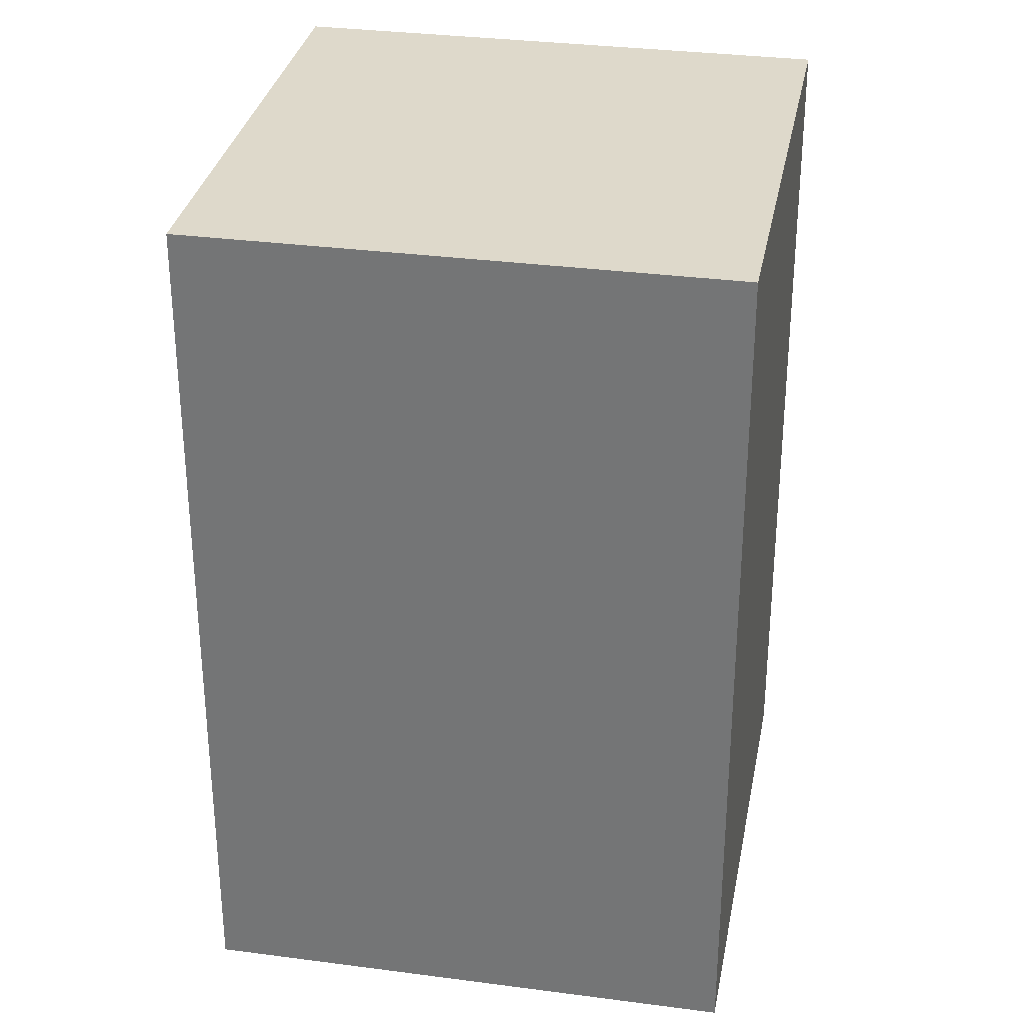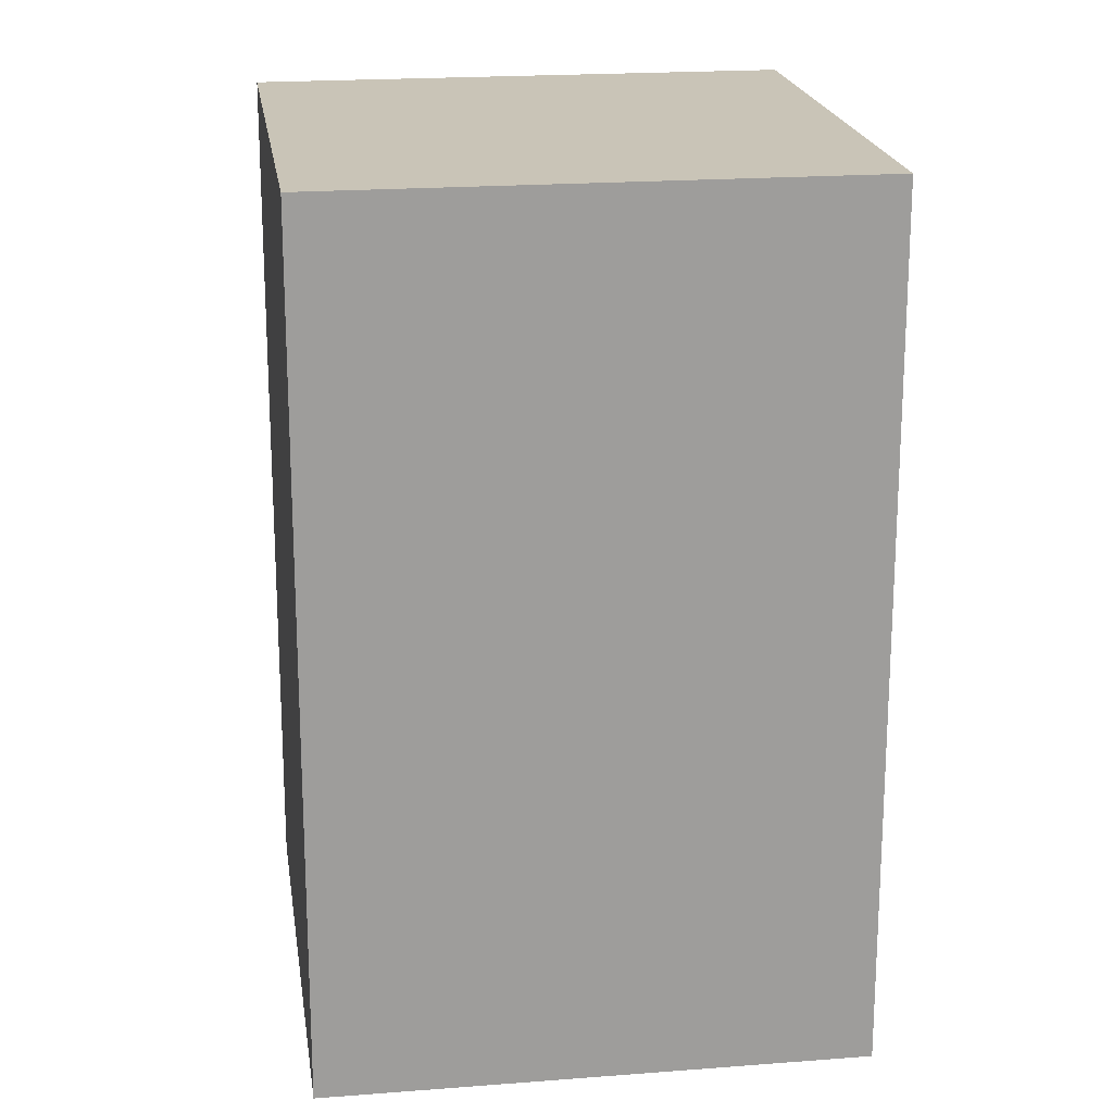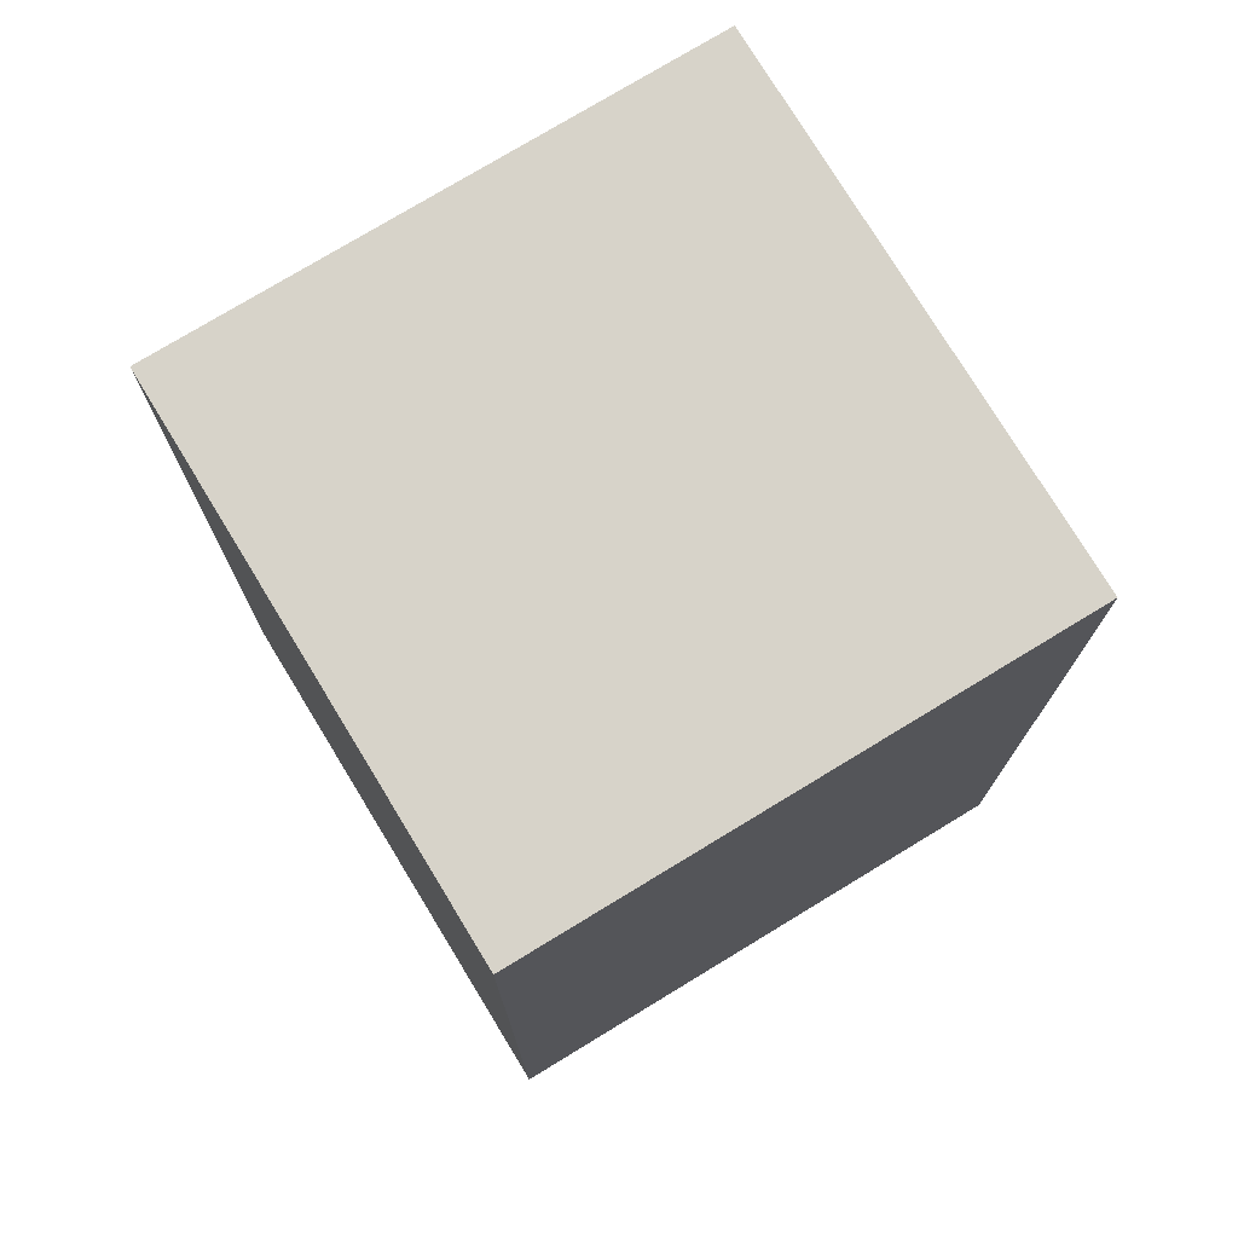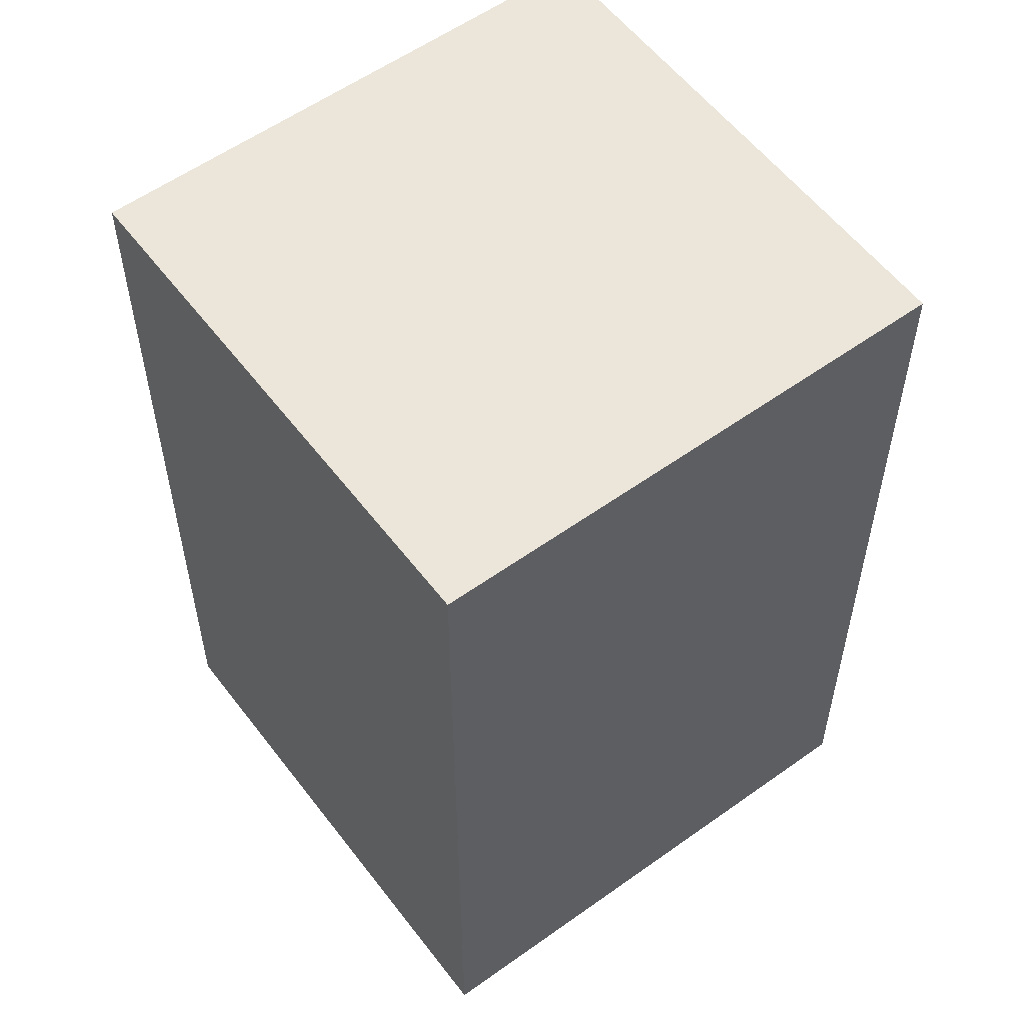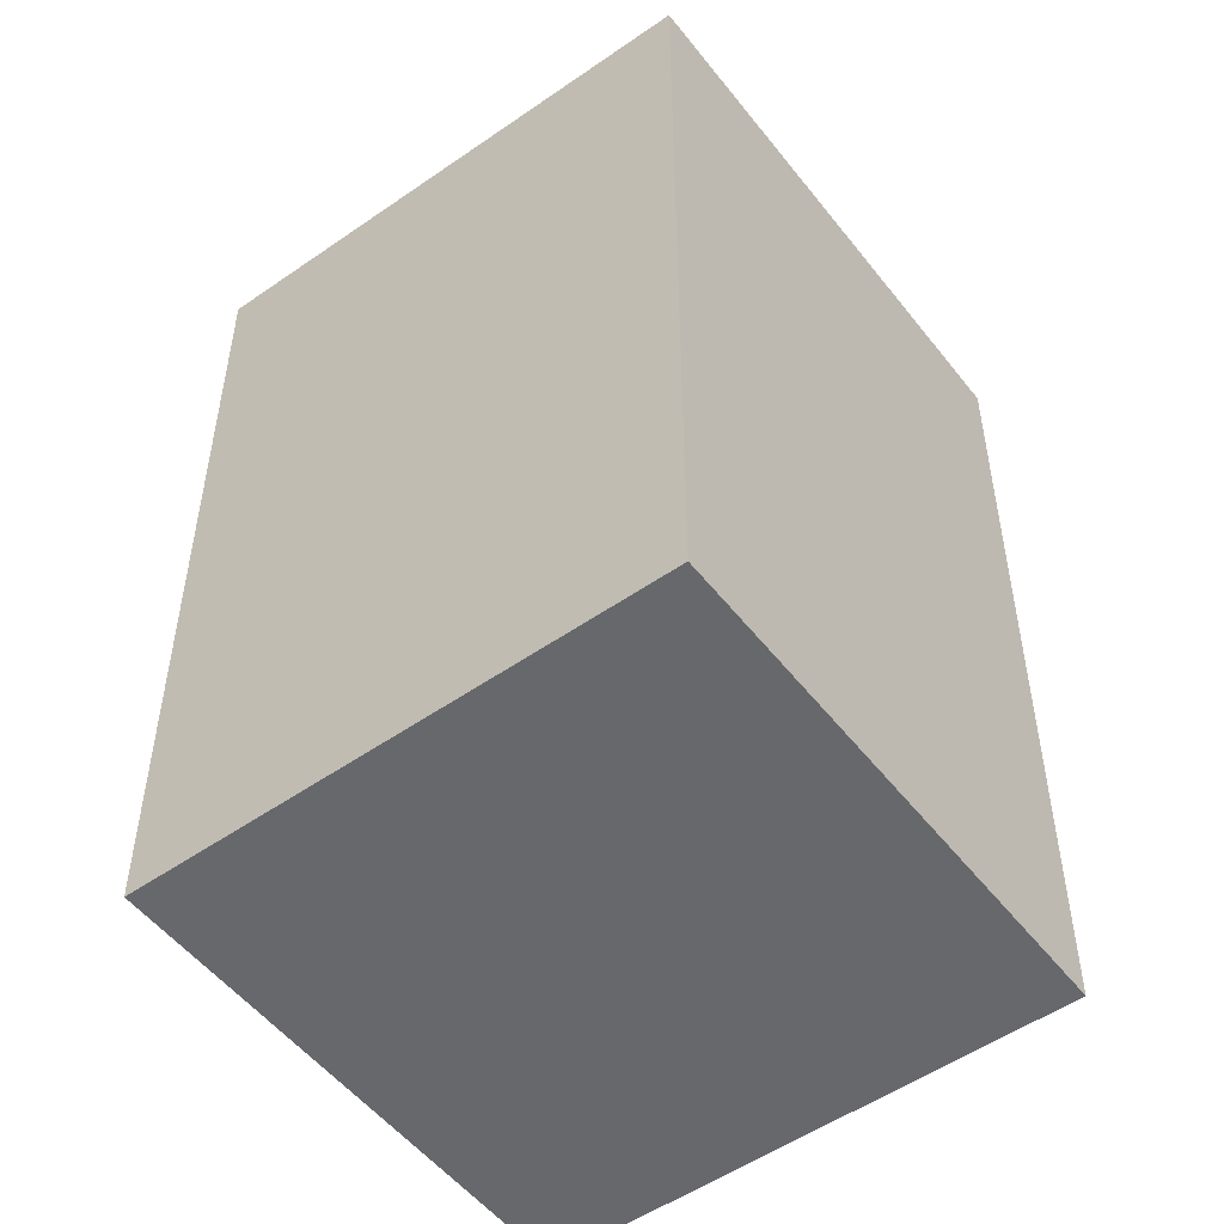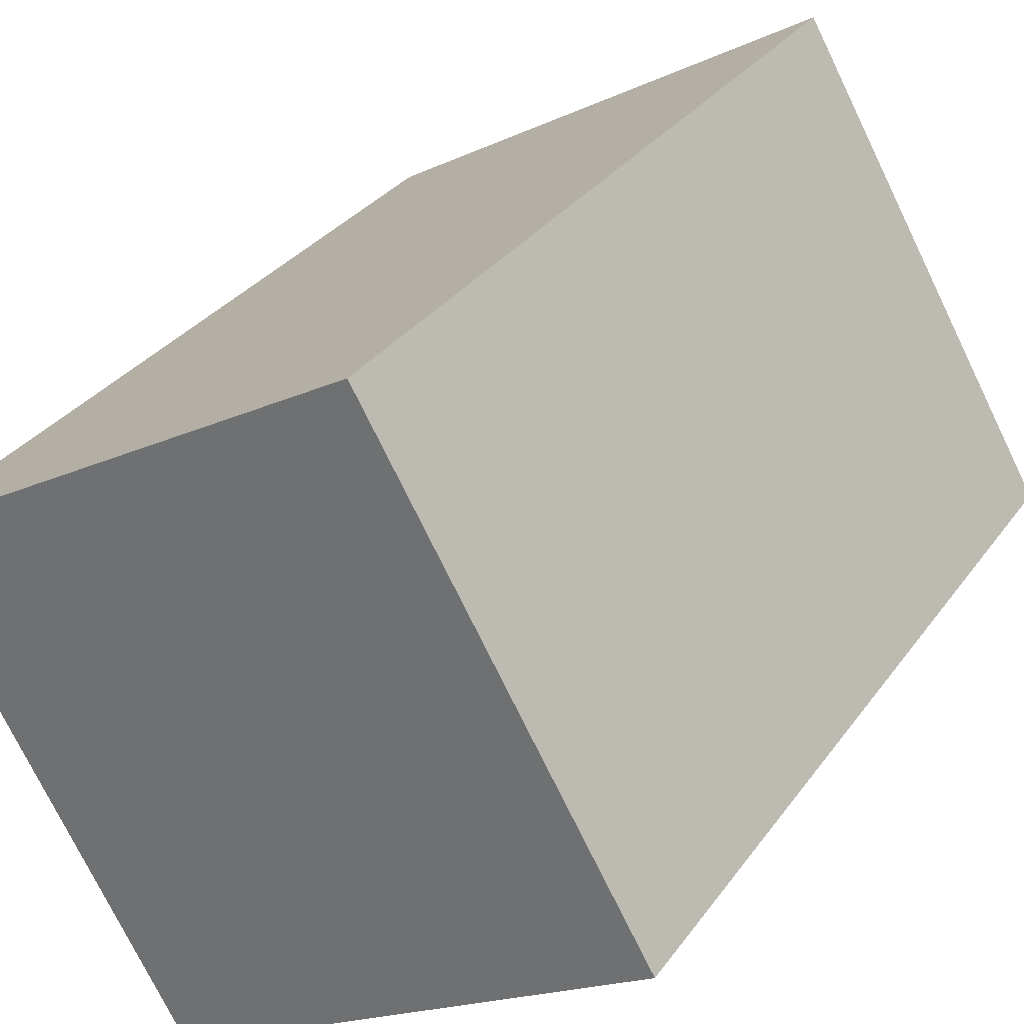
<metadata>
{"format":"obj","ext":"obj","renderer":"f3d","projection":"perspective","resolution":1024,"background":"white","views":[{"elev":31.8,"azim":130.6,"up":"+Y"},{"elev":19.9,"azim":-68.2,"up":"+Y"},{"elev":76.1,"azim":88.7,"up":"+Y"},{"elev":56.7,"azim":-6.8,"up":"+Y"},{"elev":-52.4,"azim":156.9,"up":"+Y"},{"elev":30.7,"azim":-151.0,"up":"+Z"}]}
</metadata>
<code>
o Cube
v 0.3415 0.8 0.09151
v 0.3415 0 0.09151
v 0.09151 0.8 -0.3415
v 0.09151 0 -0.3415
v -0.09151 0.8 0.3415
v -0.09151 0 0.3415
v -0.3415 0.8 -0.09151
v -0.3415 0 -0.09151
f 1 3 5
f 4 8 3
f 8 6 7
f 6 8 2
f 2 4 1
f 6 2 5
f 3 7 5
f 8 7 3
f 6 5 7
f 8 4 2
f 4 3 1
f 2 1 5

</code>
